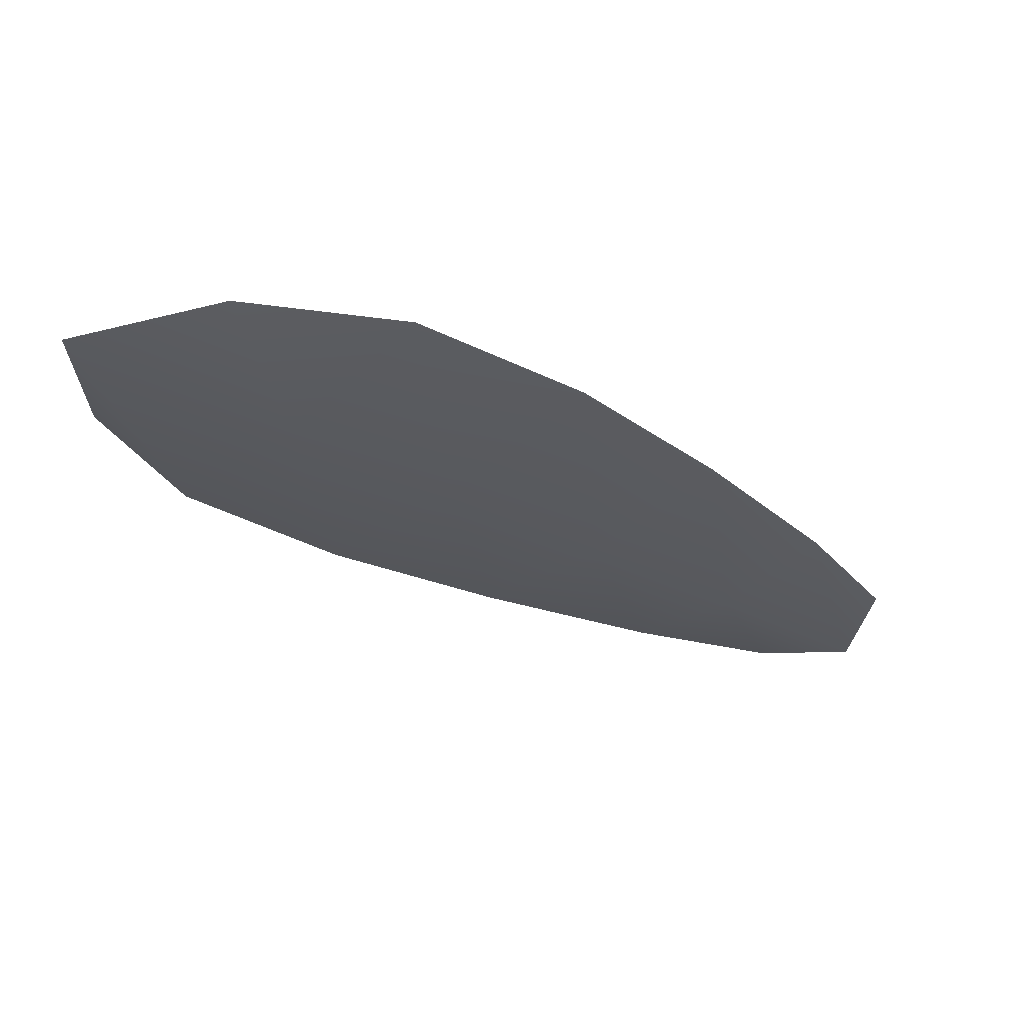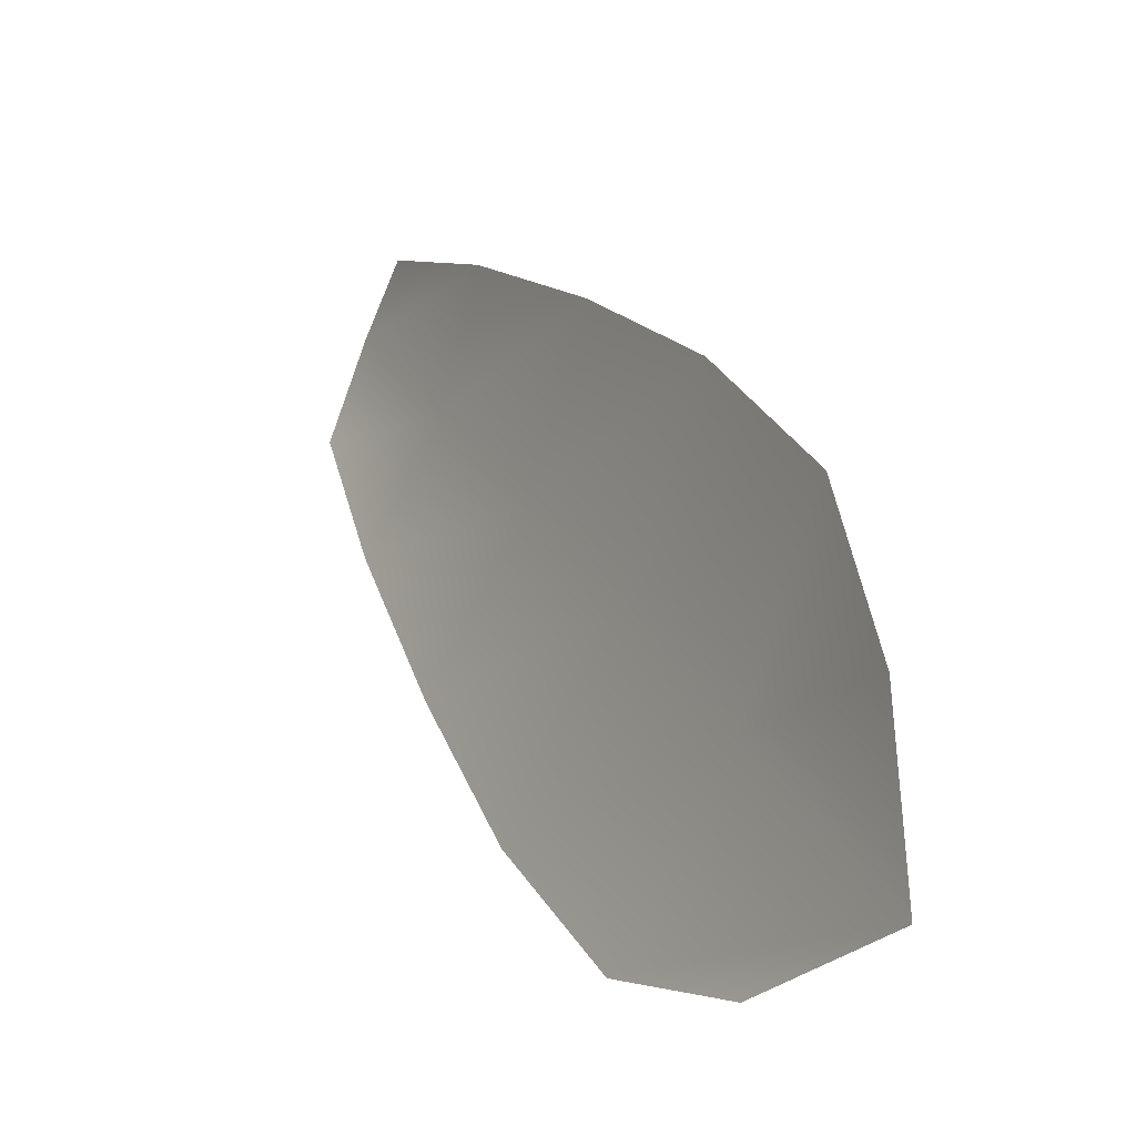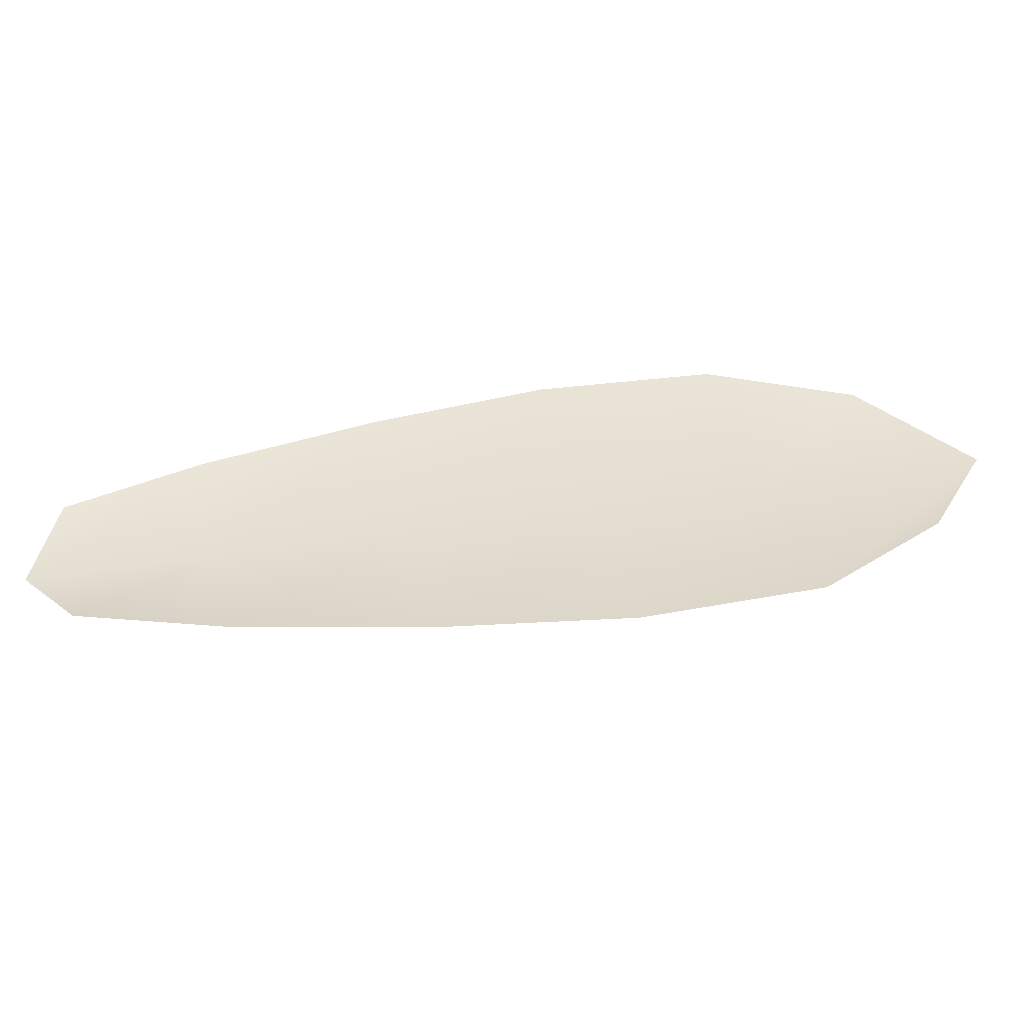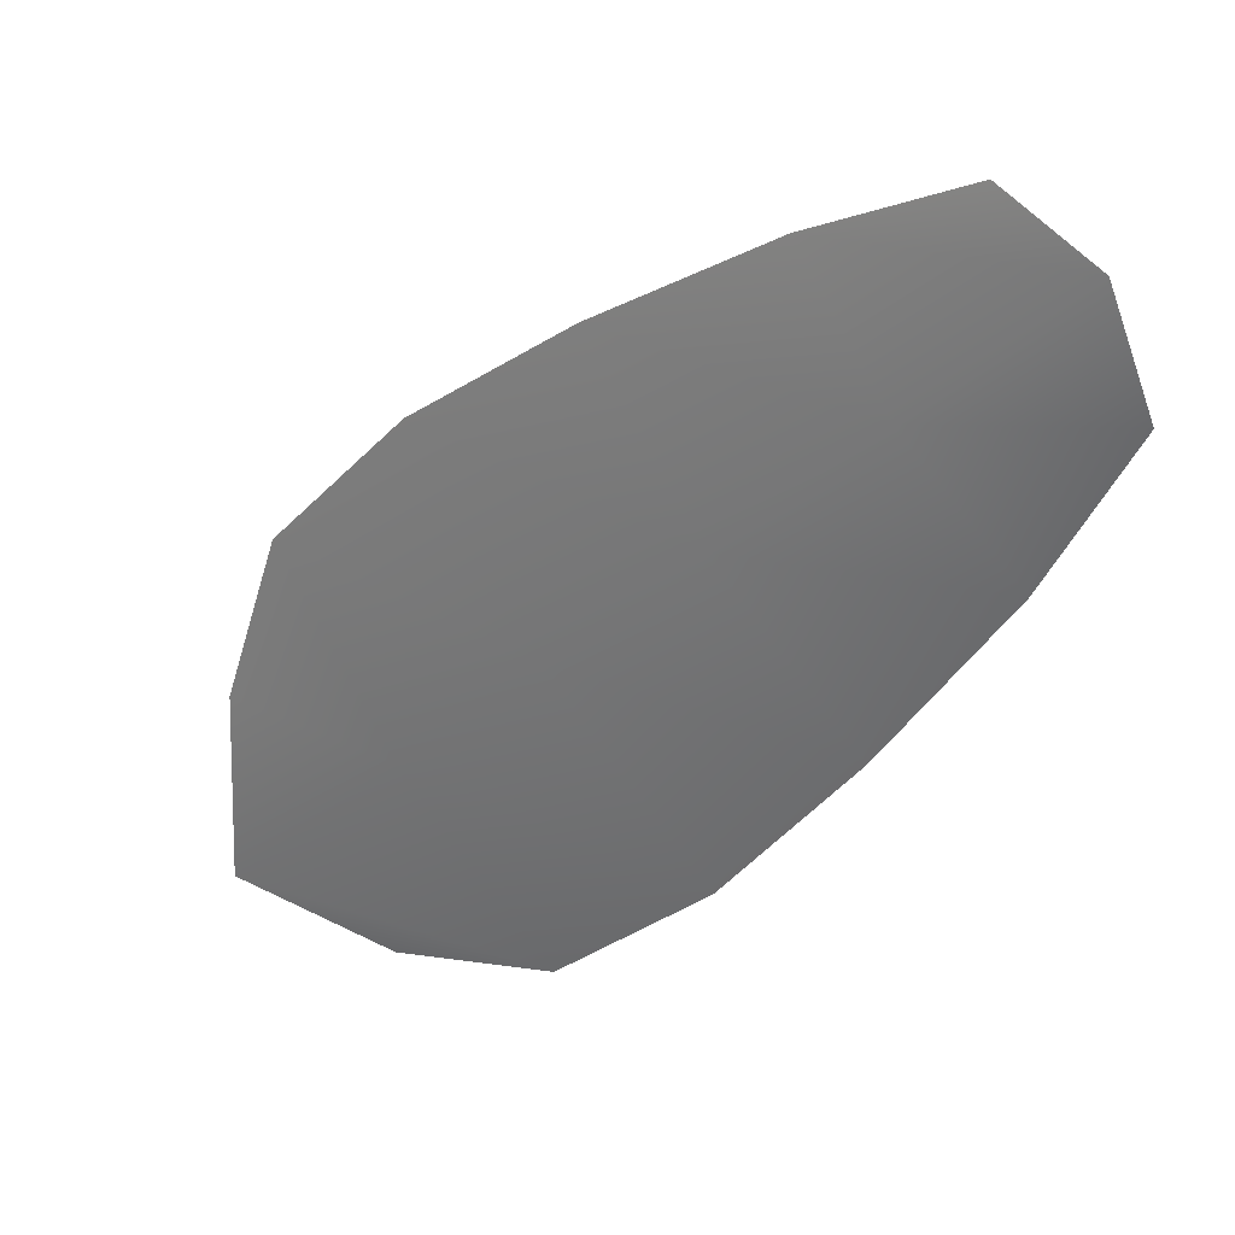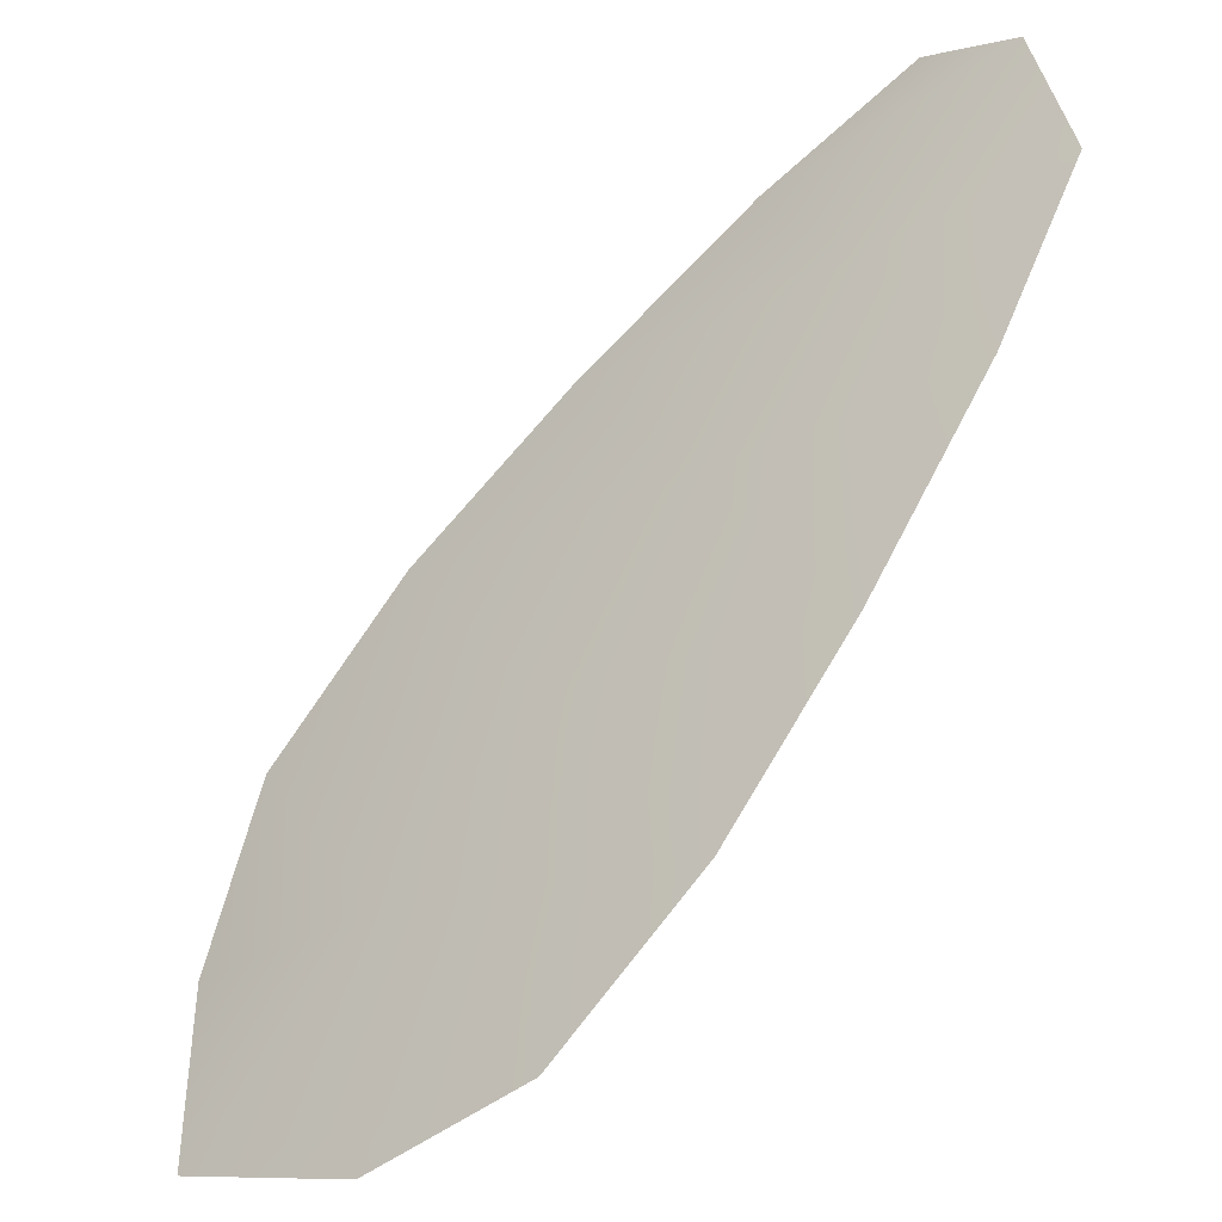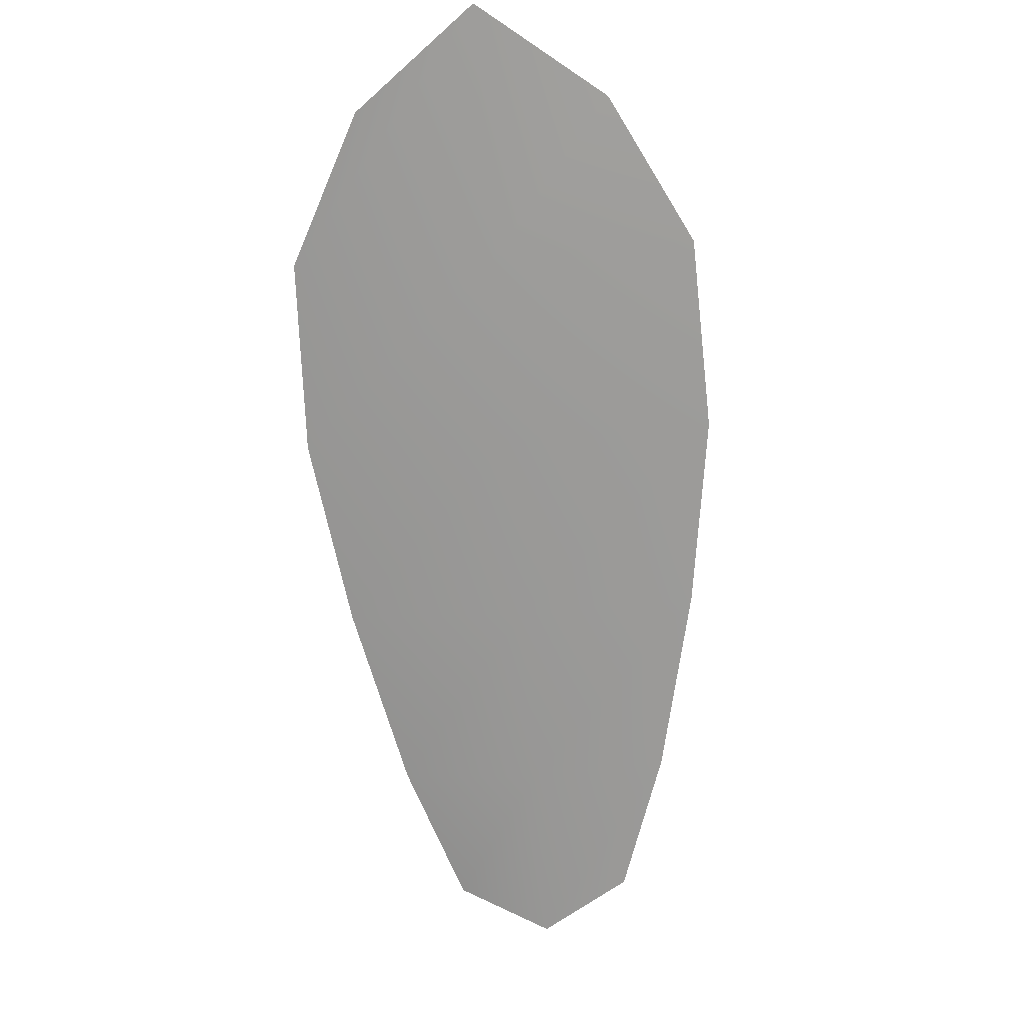
<metadata>
{"format":"obj","ext":"obj","renderer":"f3d","projection":"perspective","resolution":1024,"background":"white","views":[{"elev":-31.0,"azim":99.0,"up":"+Z"},{"elev":-19.8,"azim":58.6,"up":"+Y"},{"elev":37.3,"azim":-54.9,"up":"+Z"},{"elev":26.7,"azim":-143.3,"up":"+Y"},{"elev":-27.7,"azim":-143.0,"up":"+Y"},{"elev":-69.9,"azim":51.8,"up":"+Z"}]}
</metadata>
<code>
o feather_flight_tertiary_059
v 0.1511 0.08746 0.01805
v 0.1491 0.08524 0.0181
v 0.1622 0.0781 0.01791
v 0.1594 0.07508 0.01797
v 0.1496 0.08685 0.01777
v 0.162 0.0755 0.01762
v 0.1535 0.08641 0.01802
v 0.1563 0.08476 0.01798
v 0.1589 0.08294 0.01794
v 0.1612 0.0807 0.01791
v 0.1568 0.07579 0.01802
v 0.1543 0.07785 0.01805
v 0.1523 0.08033 0.01807
v 0.1504 0.08299 0.01809
v 0.1519 0.0847 0.01774
v 0.1543 0.08255 0.01771
v 0.1566 0.0804 0.01768
v 0.159 0.07825 0.01765
f 18 10 3 6
f 11 18 6 4
f 5 1 7 15
f 15 7 8 16
f 16 8 9 17
f 17 9 10 18
f 2 5 15 14
f 14 15 16 13
f 13 16 17 12
f 12 17 18 11

</code>
